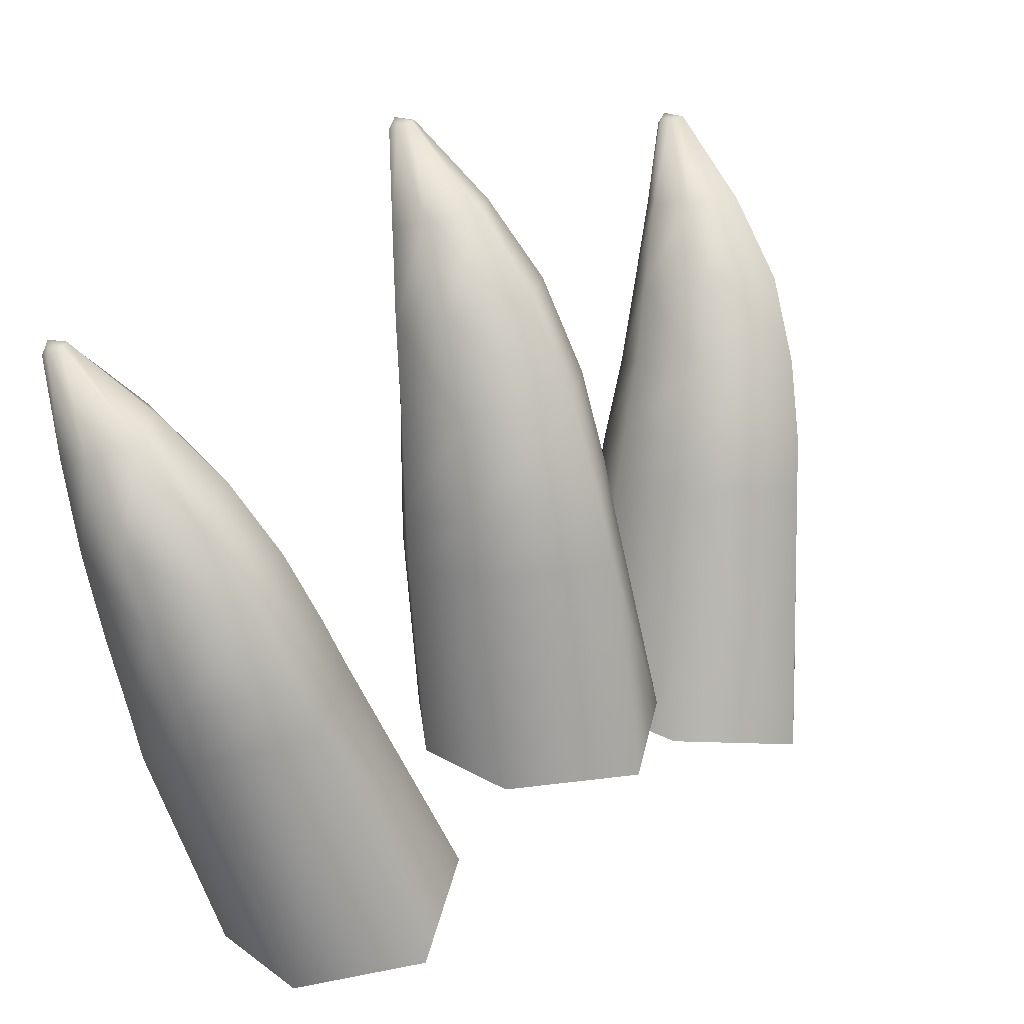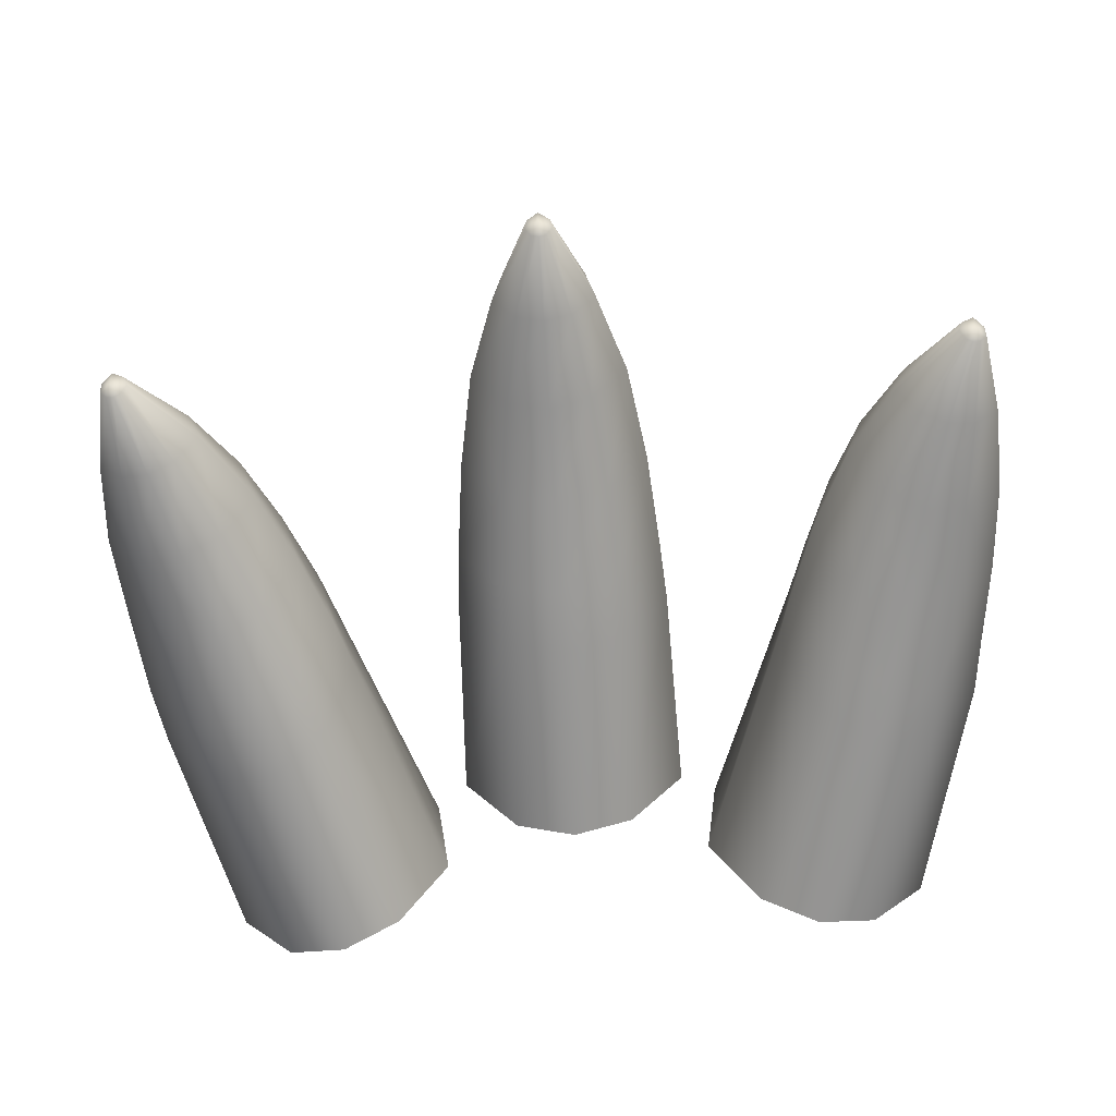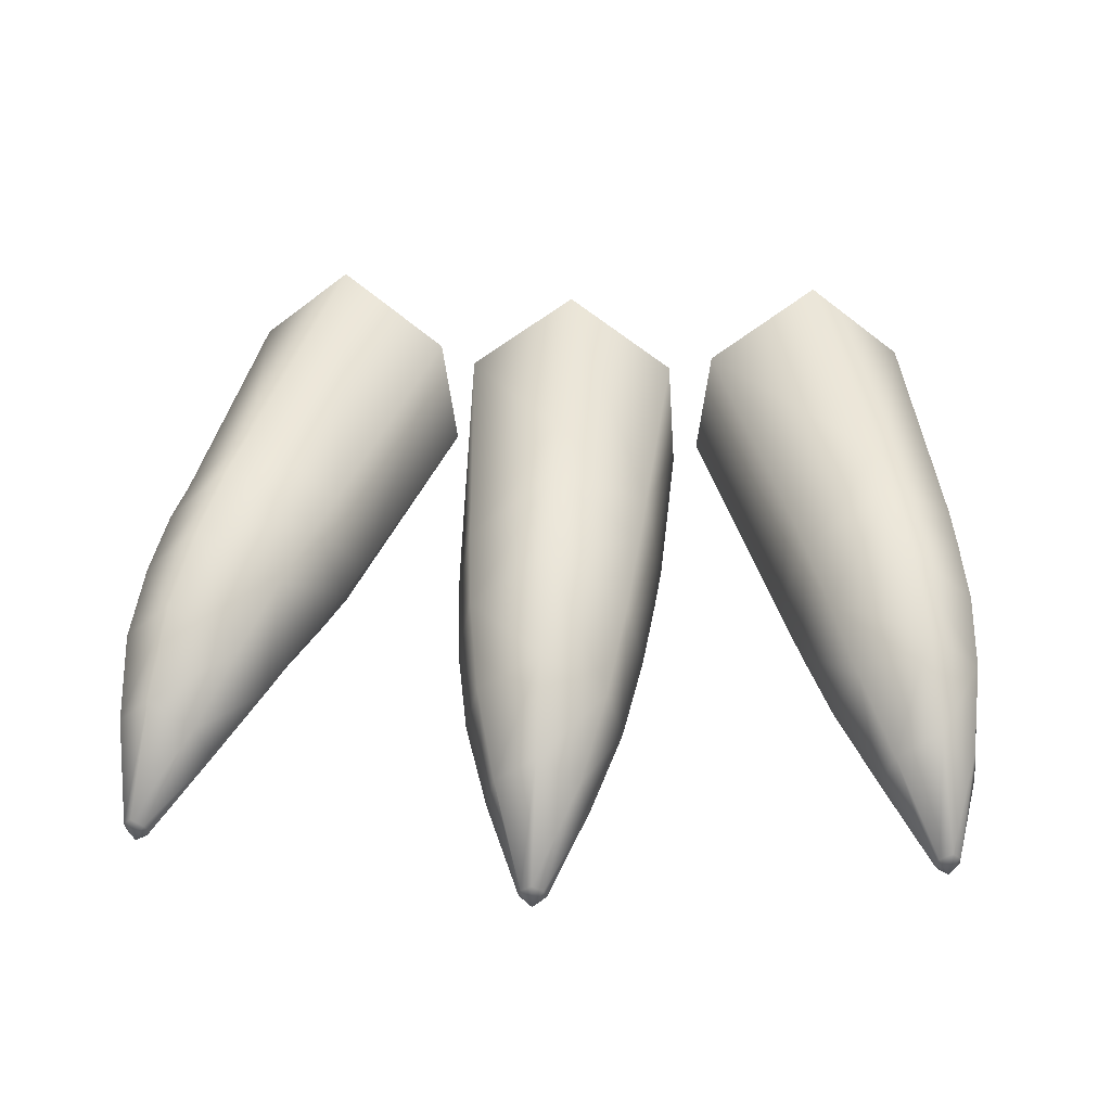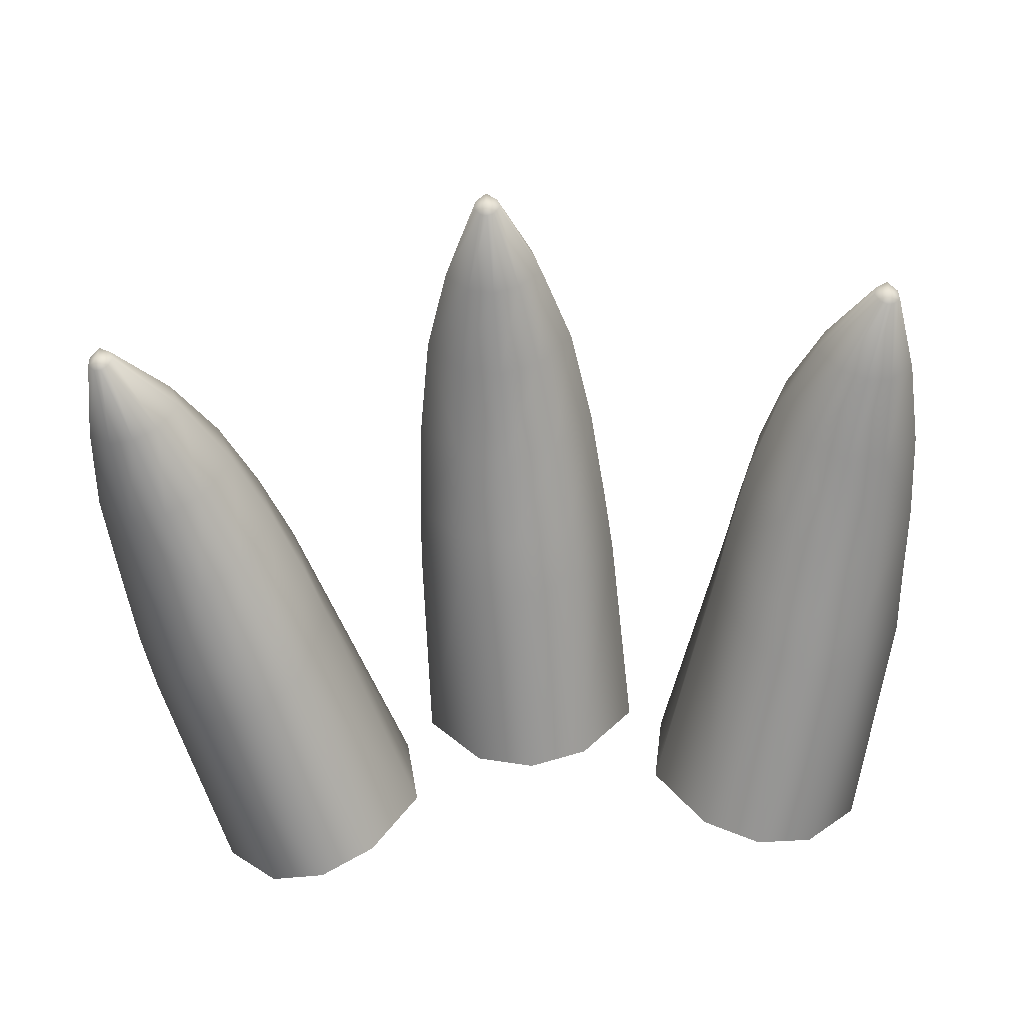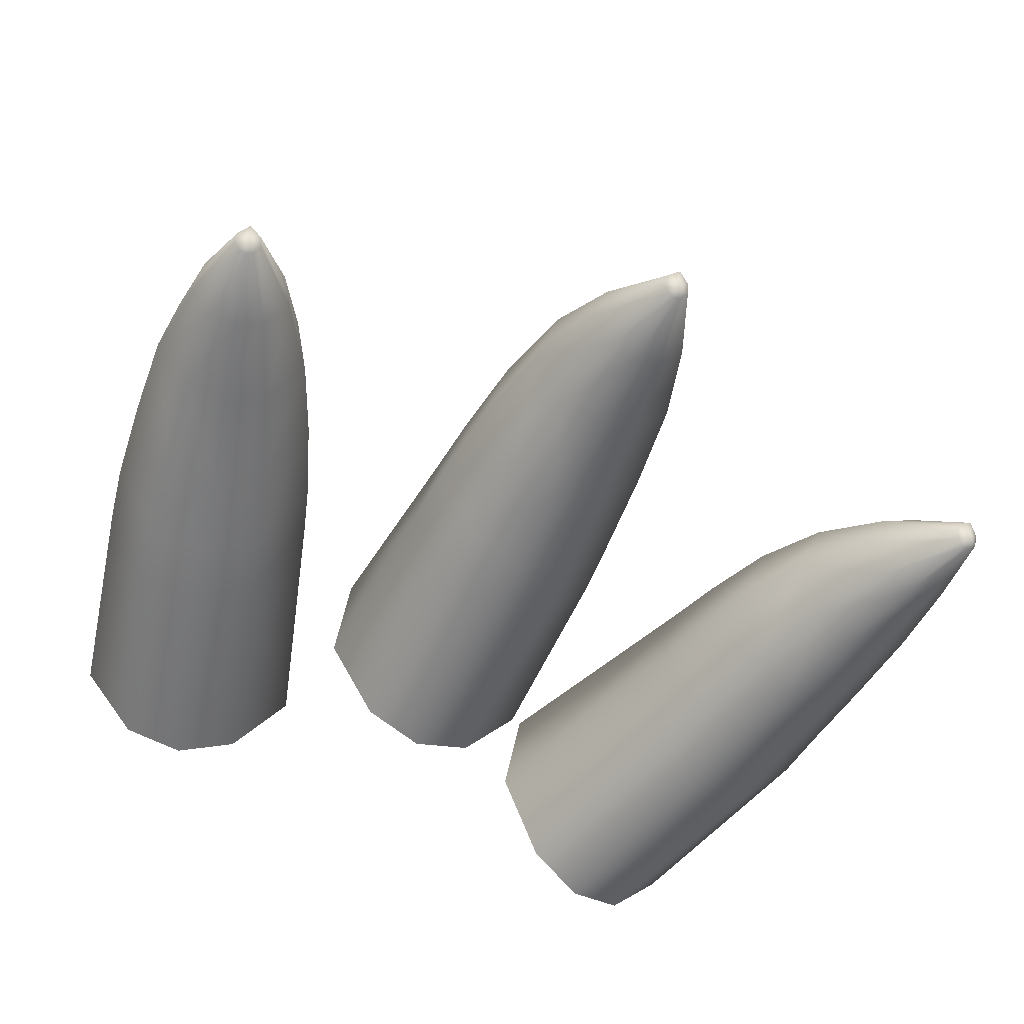
<metadata>
{"format":"obj","ext":"obj","renderer":"f3d","projection":"perspective","resolution":1024,"background":"white","views":[{"elev":32.8,"azim":138.7,"up":"+Z"},{"elev":-70.4,"azim":3.8,"up":"+Y"},{"elev":27.8,"azim":4.3,"up":"+Y"},{"elev":-70.9,"azim":4.9,"up":"+Y"},{"elev":-60.8,"azim":-24.3,"up":"+Y"}]}
</metadata>
<code>
g pm0828_00_LClawSkin
v 0.06995 0.001036 0.4134
v 0.06858 -0.001427 0.4132
v 0.06831 0.002236 0.4138
v 0.06831 0.002236 0.4138
v 0.06858 -0.001427 0.4132
v 0.06709 0.0009233 0.4128
v 0.06709 0.0009233 0.4128
v 0.06858 -0.001427 0.4132
v 0.06702 -0.0004538 0.412
v 0.06702 -0.0004538 0.412
v 0.06858 -0.001427 0.4132
v 0.06801 -0.00151 0.4116
v 0.06801 -0.00151 0.4116
v 0.06858 -0.001427 0.4132
v 0.06897 -0.001793 0.4116
v 0.06897 -0.001793 0.4116
v 0.06858 -0.001427 0.4132
v 0.06983 -0.001438 0.412
v 0.06983 -0.001438 0.412
v 0.06858 -0.001427 0.4132
v 0.07049 -0.000382 0.4127
v 0.07049 -0.000382 0.4127
v 0.06858 -0.001427 0.4132
v 0.06995 0.001036 0.4134
v 0.1252 0.004803 0.4292
v 0.1238 0.002393 0.4293
v 0.1238 0.00605 0.43
v 0.1238 0.00605 0.43
v 0.1238 0.002393 0.4293
v 0.1223 0.004803 0.4293
v 0.1223 0.004803 0.4293
v 0.1238 0.002393 0.4293
v 0.122 0.003448 0.4285
v 0.122 0.003448 0.4285
v 0.1238 0.002393 0.4293
v 0.1228 0.002367 0.4279
v 0.1228 0.002367 0.4279
v 0.1238 0.002393 0.4293
v 0.1237 0.002051 0.4277
v 0.1237 0.002051 0.4277
v 0.1238 0.002393 0.4293
v 0.1247 0.002367 0.4279
v 0.1247 0.002367 0.4279
v 0.1238 0.002393 0.4293
v 0.1255 0.003383 0.4284
v 0.1255 0.003383 0.4284
v 0.1238 0.002393 0.4293
v 0.1252 0.004803 0.4292
v 0.179 0.001101 0.4127
v 0.1775 -0.001247 0.4132
v 0.1778 0.002419 0.4137
v 0.1778 0.002419 0.4137
v 0.1775 -0.001247 0.4132
v 0.1762 0.001219 0.4134
v 0.1762 0.001219 0.4134
v 0.1775 -0.001247 0.4132
v 0.1756 -0.000138 0.4128
v 0.1756 -0.000138 0.4128
v 0.1775 -0.001247 0.4132
v 0.1762 -0.001263 0.412
v 0.1762 -0.001263 0.412
v 0.1775 -0.001247 0.4132
v 0.1771 -0.00162 0.4116
v 0.1771 -0.00162 0.4116
v 0.1775 -0.001247 0.4132
v 0.1781 -0.001338 0.4116
v 0.1781 -0.001338 0.4116
v 0.1775 -0.001247 0.4132
v 0.1791 -0.0003458 0.4119
v 0.1791 -0.0003458 0.4119
v 0.1775 -0.001247 0.4132
v 0.179 0.001101 0.4127
v 0.06646 0.01505 0.357
v 0.08103 0.01004 0.3249
v 0.07302 0.02146 0.324
v 0.07413 0.006878 0.3535
v 0.0891 0.007009 0.3265
v 0.07242 0.006286 0.3619
v 0.06507 0.01426 0.3649
v 0.0704 0.005569 0.3748
v 0.06387 0.01283 0.3768
v 0.06314 0.01004 0.3888
v 0.08253 0.004755 0.3553
v 0.0804 0.004199 0.3634
v 0.0773 0.003646 0.3759
v 0.0686 0.003782 0.3879
v 0.08933 0.007054 0.3595
v 0.09683 0.01066 0.3286
v 0.1036 0.02193 0.3311
v 0.09351 0.01621 0.3661
v 0.0914 0.01527 0.373
v 0.08705 0.00653 0.3671
v 0.08763 0.01357 0.3832
v 0.08333 0.005912 0.3787
v 0.08337 0.01049 0.3933
v 0.07931 0.004205 0.3904
v 0.07755 0.005957 0.4035
v 0.07483 0.001922 0.4016
v 0.07416 0.0021 0.3886
v 0.07147 0.0005642 0.4005
v 0.06787 0.001647 0.4
v 0.06434 0.005679 0.4005
v 0.09351 0.01621 0.3661
v 0.1015 0.03824 0.3327
v 0.1036 0.02193 0.3311
v 0.09045 0.02925 0.3689
v 0.08648 0.04907 0.3306
v 0.08832 0.02753 0.3758
v 0.0914 0.01527 0.373
v 0.07807 0.03879 0.3681
v 0.07287 0.0371 0.326
v 0.07634 0.03671 0.3754
v 0.08459 0.024 0.3859
v 0.08763 0.01357 0.3832
v 0.08337 0.01049 0.3933
v 0.06713 0.02726 0.3631
v 0.07302 0.02146 0.324
v 0.06646 0.01505 0.357
v 0.06507 0.01426 0.3649
v 0.06587 0.02581 0.3705
v 0.06387 0.01283 0.3768
v 0.07383 0.03217 0.386
v 0.06471 0.0228 0.3813
v 0.08052 0.0187 0.3959
v 0.06399 0.01804 0.392
v 0.06314 0.01004 0.3888
v 0.06434 0.005679 0.4005
v 0.0714 0.02552 0.3964
v 0.06492 0.01086 0.4025
v 0.06702 -0.0004538 0.412
v 0.06709 0.0009233 0.4128
v 0.06978 0.01571 0.4052
v 0.06831 0.002236 0.4138
v 0.07568 0.01128 0.405
v 0.07755 0.005957 0.4035
v 0.06995 0.001036 0.4134
v 0.07049 -0.000382 0.4127
v 0.07049 -0.000382 0.4127
v 0.07755 0.005957 0.4035
v 0.07483 0.001922 0.4016
v 0.06983 -0.001438 0.412
v 0.06983 -0.001438 0.412
v 0.07483 0.001922 0.4016
v 0.07147 0.0005642 0.4005
v 0.06897 -0.001793 0.4116
v 0.06897 -0.001793 0.4116
v 0.07147 0.0005642 0.4005
v 0.06787 0.001647 0.4
v 0.06801 -0.00151 0.4116
v 0.06801 -0.00151 0.4116
v 0.06787 0.001647 0.4
v 0.06434 0.005679 0.4005
v 0.06702 -0.0004538 0.412
v 0.108 0.04063 0.3447
v 0.1085 0.02038 0.3718
v 0.1071 0.02498 0.3425
v 0.1108 0.03362 0.3755
v 0.1092 0.01945 0.3805
v 0.1231 0.046 0.3789
v 0.1228 0.05205 0.3462
v 0.1115 0.0317 0.3843
v 0.1107 0.0179 0.3937
v 0.1355 0.03362 0.3756
v 0.1376 0.04063 0.3444
v 0.1386 0.02423 0.3421
v 0.1377 0.02032 0.3717
v 0.1233 0.04306 0.3875
v 0.135 0.0317 0.384
v 0.1372 0.01931 0.3801
v 0.1129 0.02834 0.3973
v 0.1234 0.03792 0.4003
v 0.1339 0.02834 0.3971
v 0.136 0.01762 0.3933
v 0.134 0.01432 0.4067
v 0.115 0.0226 0.4101
v 0.1131 0.0147 0.4071
v 0.1169 0.009927 0.4181
v 0.1236 0.02971 0.4127
v 0.132 0.0226 0.4099
v 0.1181 0.01504 0.4199
v 0.122 0.003448 0.4285
v 0.1223 0.004803 0.4293
v 0.1237 0.01966 0.4215
v 0.1238 0.00605 0.43
v 0.1292 0.01504 0.4198
v 0.1304 0.009683 0.4179
v 0.1252 0.004803 0.4292
v 0.1255 0.003383 0.4284
v 0.1309 0.01323 0.3411
v 0.1377 0.02032 0.3717
v 0.1386 0.02423 0.3421
v 0.1317 0.01152 0.3702
v 0.1228 0.009871 0.3409
v 0.1372 0.01931 0.3801
v 0.1232 0.008002 0.3694
v 0.1146 0.01323 0.3413
v 0.1311 0.01096 0.3785
v 0.136 0.01762 0.3933
v 0.1145 0.01125 0.3704
v 0.1071 0.02498 0.3425
v 0.1085 0.02038 0.3718
v 0.1231 0.007766 0.3777
v 0.1303 0.01015 0.3914
v 0.134 0.01432 0.4067
v 0.115 0.01076 0.3789
v 0.1092 0.01945 0.3805
v 0.1233 0.007519 0.3908
v 0.129 0.008282 0.4047
v 0.1304 0.009683 0.4179
v 0.1272 0.005787 0.4166
v 0.1162 0.01005 0.3917
v 0.1107 0.0179 0.3937
v 0.1131 0.0147 0.4071
v 0.1235 0.006396 0.4041
v 0.1236 0.004571 0.4163
v 0.118 0.008283 0.4048
v 0.12 0.005788 0.4167
v 0.1169 0.009927 0.4181
v 0.1255 0.003383 0.4284
v 0.1304 0.009683 0.4179
v 0.1272 0.005787 0.4166
v 0.1247 0.002367 0.4279
v 0.1247 0.002367 0.4279
v 0.1272 0.005787 0.4166
v 0.1236 0.004571 0.4163
v 0.1237 0.002051 0.4277
v 0.1237 0.002051 0.4277
v 0.1236 0.004571 0.4163
v 0.12 0.005788 0.4167
v 0.1228 0.002367 0.4279
v 0.1228 0.002367 0.4279
v 0.12 0.005788 0.4167
v 0.1169 0.009927 0.4181
v 0.122 0.003448 0.4285
v 0.1528 0.01621 0.3662
v 0.1486 0.009868 0.3291
v 0.1419 0.02201 0.3318
v 0.157 0.007056 0.3595
v 0.159 0.006691 0.3675
v 0.1549 0.01543 0.3734
v 0.1638 0.004757 0.3554
v 0.1564 0.006159 0.3269
v 0.1655 0.004372 0.3638
v 0.1624 0.005839 0.379
v 0.1582 0.01381 0.3837
v 0.1623 0.01093 0.3938
v 0.1722 0.00688 0.3535
v 0.1645 0.009209 0.325
v 0.1725 0.01999 0.3238
v 0.1798 0.01506 0.357
v 0.1807 0.01419 0.3648
v 0.1733 0.006418 0.362
v 0.182 0.01254 0.3765
v 0.1684 0.003537 0.3761
v 0.1753 0.005467 0.3748
v 0.1663 0.004282 0.3906
v 0.1769 0.003841 0.3879
v 0.1824 0.009716 0.3884
v 0.1815 0.00555 0.4003
v 0.1779 0.001764 0.4
v 0.1714 0.002165 0.3887
v 0.1743 0.0006854 0.4005
v 0.171 0.002051 0.4018
v 0.1684 0.006338 0.4037
v 0.179 0.001101 0.4127
v 0.1815 0.00555 0.4003
v 0.1791 -0.0003458 0.4119
v 0.1809 0.01098 0.4023
v 0.1778 0.002419 0.4137
v 0.1824 0.009716 0.3884
v 0.1761 0.01585 0.4051
v 0.1762 0.001219 0.4134
v 0.1816 0.01812 0.3918
v 0.1702 0.01143 0.4051
v 0.1756 -0.000138 0.4128
v 0.1684 0.006338 0.4037
v 0.1743 0.02562 0.3964
v 0.1652 0.0188 0.3961
v 0.1623 0.01093 0.3938
v 0.1582 0.01381 0.3837
v 0.1812 0.02287 0.3811
v 0.182 0.01254 0.3765
v 0.1807 0.01419 0.3648
v 0.1613 0.02411 0.3862
v 0.1721 0.03233 0.386
v 0.18 0.02571 0.3703
v 0.1798 0.01506 0.357
v 0.158 0.02744 0.376
v 0.1549 0.01543 0.3734
v 0.1698 0.03648 0.3753
v 0.1792 0.02726 0.3632
v 0.1725 0.01999 0.3238
v 0.1727 0.03656 0.3259
v 0.1682 0.03876 0.3681
v 0.1591 0.04868 0.3308
v 0.1439 0.03776 0.3333
v 0.1558 0.02925 0.3689
v 0.1528 0.01621 0.3662
v 0.1419 0.02201 0.3318
v 0.1791 -0.0003458 0.4119
v 0.1815 0.00555 0.4003
v 0.1779 0.001764 0.4
v 0.1781 -0.001338 0.4116
v 0.1781 -0.001338 0.4116
v 0.1779 0.001764 0.4
v 0.1743 0.0006854 0.4005
v 0.1771 -0.00162 0.4116
v 0.1771 -0.00162 0.4116
v 0.1743 0.0006854 0.4005
v 0.171 0.002051 0.4018
v 0.1762 -0.001263 0.412
v 0.1762 -0.001263 0.412
v 0.171 0.002051 0.4018
v 0.1684 0.006338 0.4037
v 0.1756 -0.000138 0.4128
g pm0828_00_LClawSkin_0
f 3 2 1
f 6 5 4
f 9 8 7
f 12 11 10
f 15 14 13
f 18 17 16
f 21 20 19
f 24 23 22
f 27 26 25
f 30 29 28
f 33 32 31
f 36 35 34
f 39 38 37
f 42 41 40
f 45 44 43
f 48 47 46
f 51 50 49
f 54 53 52
f 57 56 55
f 60 59 58
f 63 62 61
f 66 65 64
f 69 68 67
f 72 71 70
f 75 74 73
f 74 76 73
f 74 77 76
f 73 76 78
f 79 73 78
f 79 78 80
f 81 79 80
f 81 80 82
f 77 83 76
f 78 76 84
f 76 83 84
f 80 78 85
f 78 84 85
f 80 86 82
f 80 85 86
f 87 83 77
f 88 87 77
f 88 89 87
f 89 90 87
f 90 91 87
f 87 92 83
f 91 92 87
f 92 84 83
f 91 93 92
f 92 94 84
f 93 94 92
f 94 85 84
f 93 95 94
f 95 96 94
f 94 96 85
f 96 95 97
f 98 96 97
f 96 99 85
f 99 96 98
f 100 99 98
f 85 99 86
f 86 99 100
f 101 86 100
f 82 86 101
f 102 82 101
f 105 104 103
f 104 106 103
f 104 107 106
f 103 106 108
f 109 103 108
f 107 110 106
f 107 111 110
f 108 106 112
f 106 110 112
f 109 108 113
f 114 109 113
f 114 113 115
f 111 116 110
f 111 117 116
f 117 118 116
f 116 118 119
f 110 116 120
f 120 116 119
f 112 110 120
f 120 119 121
f 108 112 122
f 113 108 122
f 112 120 123
f 123 120 121
f 122 112 123
f 113 124 115
f 113 122 124
f 123 121 125
f 121 126 125
f 125 126 127
f 122 123 128
f 123 125 128
f 122 128 124
f 129 125 127
f 128 125 129
f 129 127 130
f 131 129 130
f 132 128 129
f 132 129 131
f 124 128 132
f 133 132 131
f 115 124 134
f 134 124 132
f 134 132 133
f 135 115 134
f 136 134 133
f 135 134 136
f 137 135 136
f 140 139 138
f 141 140 138
f 144 143 142
f 145 144 142
f 148 147 146
f 149 148 146
f 152 151 150
f 153 152 150
f 156 155 154
f 155 157 154
f 157 155 158
f 154 157 159
f 160 154 159
f 161 157 158
f 159 157 161
f 161 158 162
f 160 159 163
f 164 160 163
f 164 163 165
f 163 166 165
f 167 159 161
f 163 159 167
f 166 163 168
f 168 163 167
f 169 166 168
f 170 161 162
f 167 161 170
f 168 167 171
f 171 167 170
f 169 168 172
f 172 168 171
f 173 169 172
f 173 172 174
f 170 162 175
f 162 176 175
f 175 176 177
f 171 170 178
f 170 175 178
f 172 171 179
f 172 179 174
f 171 178 179
f 180 175 177
f 178 175 180
f 180 177 181
f 182 180 181
f 183 178 180
f 183 180 182
f 179 178 183
f 184 183 182
f 174 179 185
f 185 179 183
f 185 183 184
f 186 174 185
f 187 185 184
f 186 185 187
f 188 186 187
f 191 190 189
f 190 192 189
f 189 192 193
f 190 194 192
f 192 195 193
f 193 195 196
f 194 197 192
f 192 197 195
f 194 198 197
f 195 199 196
f 196 199 200
f 199 201 200
f 197 202 195
f 199 195 202
f 198 203 197
f 197 203 202
f 198 204 203
f 201 199 205
f 205 199 202
f 206 201 205
f 203 207 202
f 205 202 207
f 204 208 203
f 203 208 207
f 208 204 209
f 210 208 209
f 206 205 211
f 211 205 207
f 212 206 211
f 212 211 213
f 214 208 210
f 208 214 207
f 215 214 210
f 211 207 216
f 207 214 216
f 216 214 215
f 211 216 213
f 217 216 215
f 213 216 217
f 218 213 217
f 221 220 219
f 222 221 219
f 225 224 223
f 226 225 223
f 229 228 227
f 230 229 227
f 233 232 231
f 234 233 231
f 237 236 235
f 236 238 235
f 235 238 239
f 240 235 239
f 241 238 236
f 242 241 236
f 239 238 243
f 238 241 243
f 240 239 244
f 245 240 244
f 245 244 246
f 247 241 242
f 248 247 242
f 248 249 247
f 249 250 247
f 247 250 251
f 241 247 252
f 252 247 251
f 243 241 252
f 252 251 253
f 239 243 254
f 244 239 254
f 243 252 255
f 255 252 253
f 254 243 255
f 244 256 246
f 244 254 256
f 255 253 257
f 253 258 257
f 257 258 259
f 260 257 259
f 254 255 261
f 255 257 261
f 261 257 260
f 254 261 256
f 262 261 260
f 256 261 262
f 263 256 262
f 246 256 263
f 264 246 263
f 267 266 265
f 266 268 265
f 265 268 269
f 266 270 268
f 268 271 269
f 269 271 272
f 270 273 268
f 268 273 271
f 271 274 272
f 272 274 275
f 274 276 275
f 271 277 274
f 273 277 271
f 274 278 276
f 277 278 274
f 278 279 276
f 280 279 278
f 281 273 270
f 282 281 270
f 282 283 281
f 284 278 277
f 284 280 278
f 285 277 273
f 281 285 273
f 285 284 277
f 283 286 281
f 281 286 285
f 283 287 286
f 284 288 280
f 288 289 280
f 285 290 284
f 286 290 285
f 290 288 284
f 287 291 286
f 286 291 290
f 291 287 292
f 293 291 292
f 291 294 290
f 294 291 293
f 290 294 288
f 295 294 293
f 295 296 294
f 288 297 289
f 294 297 288
f 296 297 294
f 297 298 289
f 296 299 297
f 299 298 297
f 302 301 300
f 303 302 300
f 306 305 304
f 307 306 304
f 310 309 308
f 311 310 308
f 314 313 312
f 315 314 312

</code>
